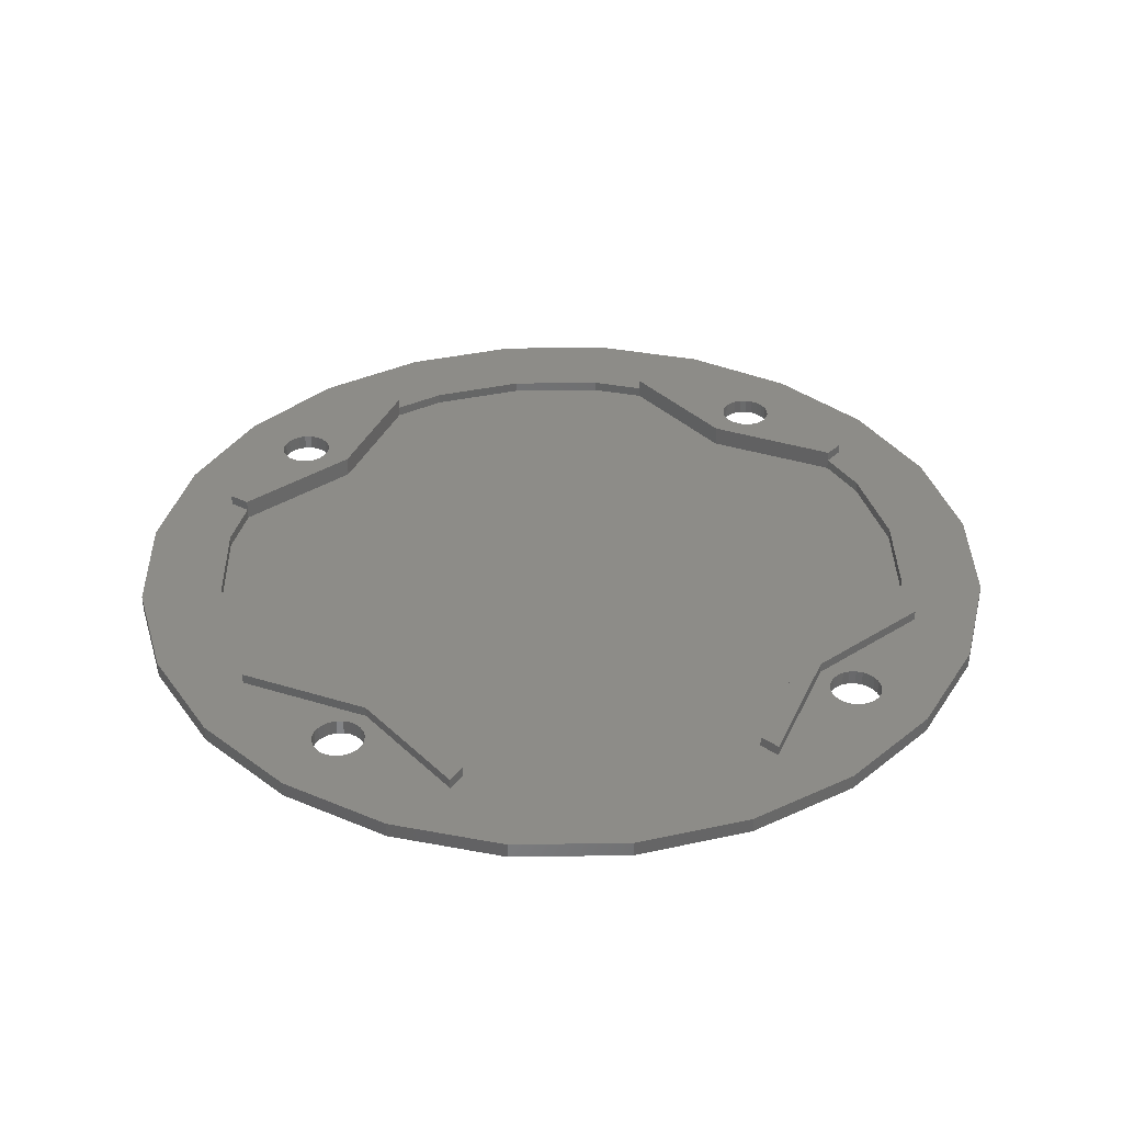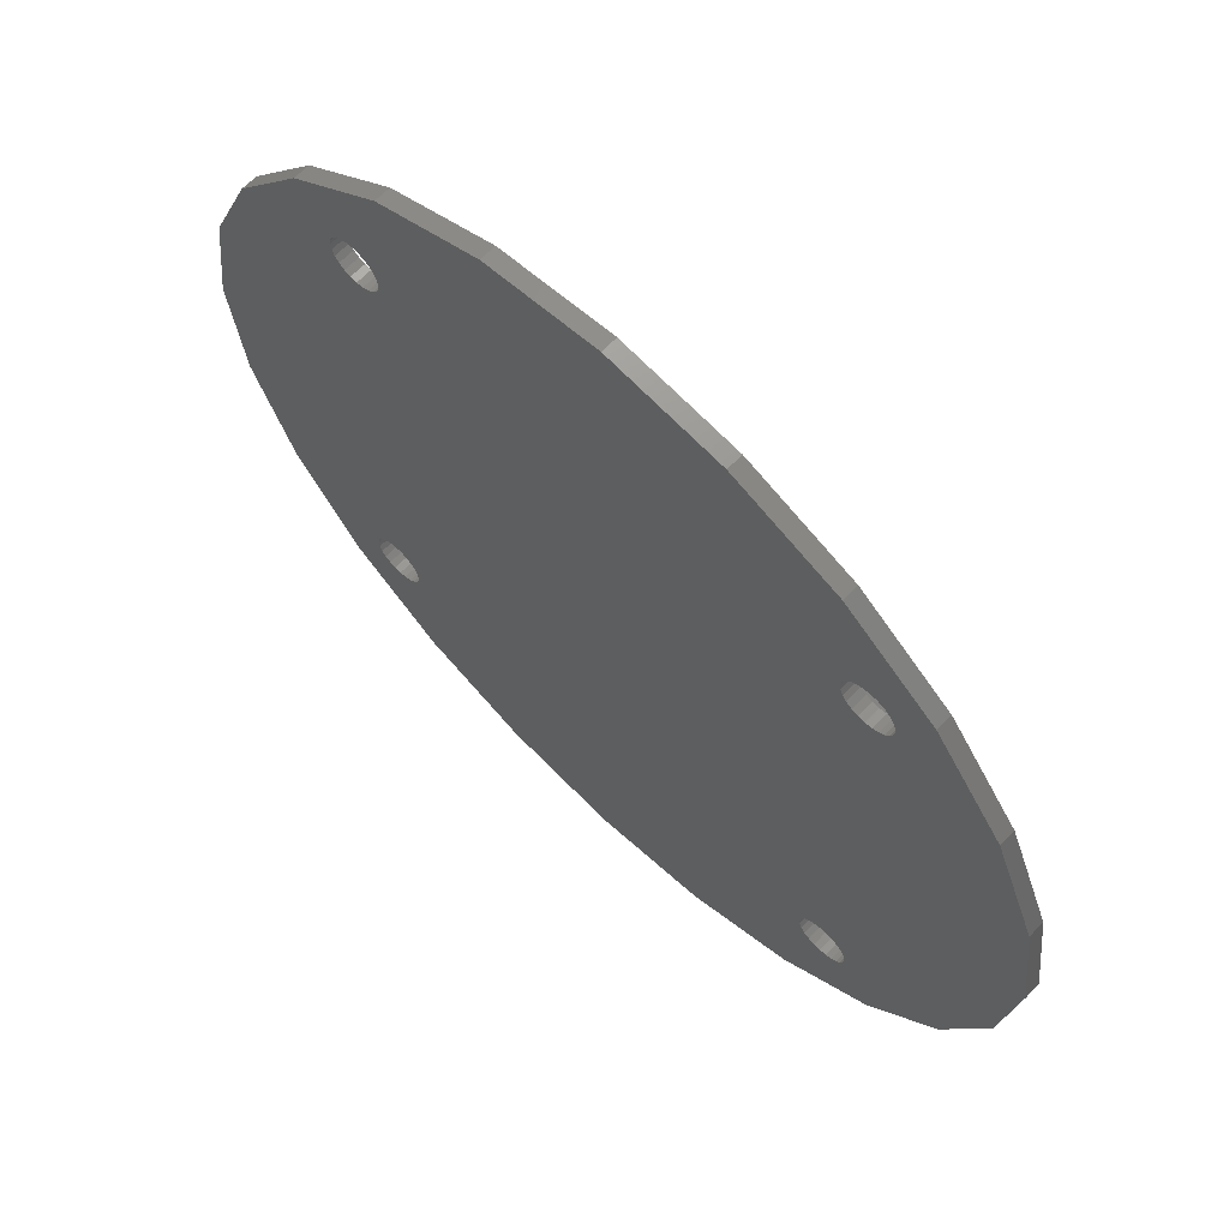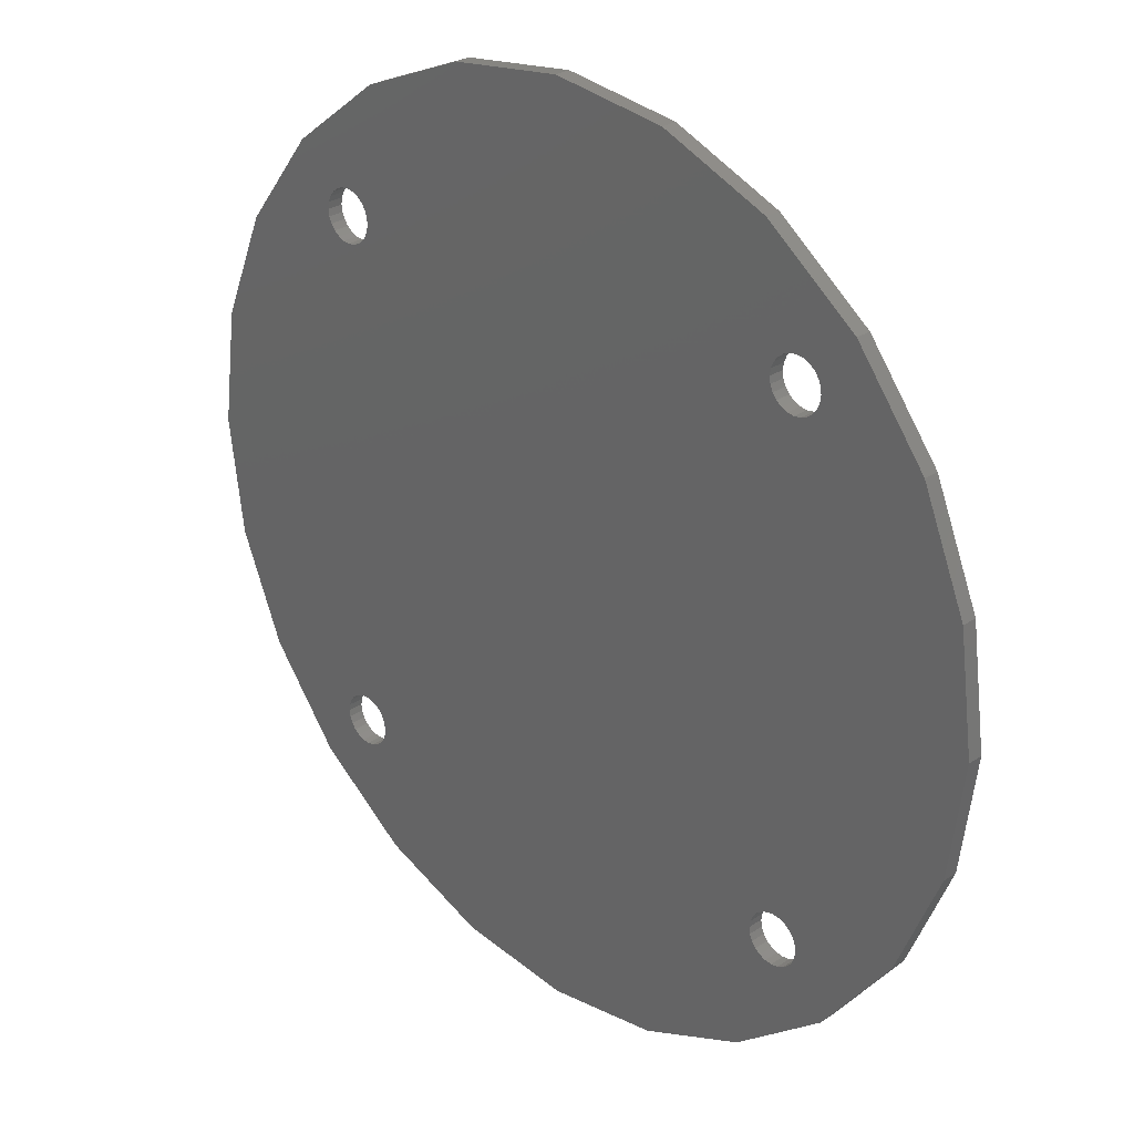
<metadata>
{"format":"stl","ext":"stl","renderer":"f3d","projection":"perspective","resolution":1024,"background":"white","views":[{"elev":36.2,"azim":-98.6,"up":"+Z"},{"elev":65.7,"azim":-136.0,"up":"+Y"},{"elev":27.9,"azim":-135.4,"up":"+Y"}]}
</metadata>
<code>
# stl→obj: 332 verts, 676 faces
v 12.65 12.65 1
v 15.76 17.54 1
v 15.68 18.18 1
v 16.01 16.93 1
v 21.59 5.786 1
v 16.41 16.41 1
v 16.93 16.01 1
v 17.54 15.76 1
v 18.18 15.68 1
v 18.83 15.76 1
v 19.44 16.01 1
v 19.95 16.41 1
v 20.35 16.93 1
v 20.6 17.54 1
v 20.69 18.18 1
v 21.03 21.03 1
v 27.82 9.655 1
v 32.01 1.471 1
v 33.56 7.275 1.016
v 43.18 3.03e-47 1
v 43.18 6.009 1.016
v 54.36 1.471 1
v 52.81 7.275 1.016
v 58.55 9.655 1.016
v 64.78 5.786 1
v 65.33 21.03 1
v 65.68 18.18 1
v 65.76 17.54 1
v 66.01 16.93 1
v 66.41 16.41 1
v 66.93 16.01 1
v 73.72 12.65 1
v 67.54 15.76 1
v 68.18 15.68 1
v 68.83 15.76 1
v 69.44 16.01 1
v 69.95 16.41 1
v 70.35 16.93 1
v 70.6 17.54 1
v 70.69 18.18 1
v 66.93 20.35 1
v 76.71 27.82 1
v 66.41 19.95 1
v 66.01 19.44 1
v 65.76 18.83 1
v 67.54 20.6 1
v 68.18 20.69 1
v 68.83 20.6 1
v 69.44 20.35 1
v 69.95 19.95 1
v 70.35 19.44 1
v 70.6 18.83 1
v 80.58 21.59 1
v 79.09 33.56 1
v 80.36 43.18 1
v 65.33 65.33 1
v 65.76 67.54 1
v 65.68 68.18 1
v 66.01 66.93 1
v 66.41 66.41 1
v 66.93 66.01 1
v 76.71 58.55 1
v 67.54 65.76 1
v 68.18 65.68 1
v 68.83 65.76 1
v 69.44 66.01 1
v 69.95 66.41 1
v 70.35 66.93 1
v 70.6 67.54 1
v 70.69 68.18 1
v 73.72 73.72 1
v 80.58 64.78 1
v 79.09 52.81 1
v 84.9 32.01 1
v 84.9 54.36 1
v 86.37 43.18 1
v 12.65 73.72 1
v 16.01 69.44 1
v 21.59 80.58 1
v 15.76 68.83 1
v 15.68 68.18 1
v 16.41 69.95 1
v 16.93 70.35 1
v 17.54 70.6 1
v 18.18 70.69 1
v 18.83 70.6 1
v 19.44 70.35 1
v 19.95 69.95 1
v 20.35 69.44 1
v 20.6 68.83 1
v 20.69 68.18 1
v 21.03 65.33 1
v 27.82 76.71 1
v 32.01 84.9 1
v 33.56 79.09 1
v 43.18 86.37 1
v 43.18 80.36 1
v 54.36 84.9 1
v 52.81 79.09 1
v 58.55 76.71 1
v 64.78 80.58 1
v 65.76 68.83 1
v 66.01 69.44 1
v 66.41 69.95 1
v 66.93 70.35 1
v 67.54 70.6 1
v 68.18 70.69 1
v 68.83 70.6 1
v 69.44 70.35 1
v 69.95 69.95 1
v 70.35 69.44 1
v 70.6 68.83 1
v 5.786 64.78 1
v 7.275 52.81 1
v 6.009 43.18 1
v 9.655 58.55 1
v 16.01 66.93 1
v 16.41 66.41 1
v 16.93 66.01 1
v 17.54 65.76 1
v 18.18 65.68 1
v 15.76 67.54 1
v 18.83 65.76 1
v 19.44 66.01 1
v 19.95 66.41 1
v 20.35 66.93 1
v 20.6 67.54 1
v 1.471 32.01 1
v 1.471 54.36 1
v 6.06e-47 43.18 1
v 5.786 21.59 1
v 7.275 33.56 1
v 9.655 27.82 1
v 16.01 19.44 1
v 16.41 19.95 1
v 16.93 20.35 1
v 17.54 20.6 1
v 18.18 20.69 1
v 15.76 18.83 1
v 18.83 20.6 1
v 19.44 20.35 1
v 19.95 19.95 1
v 20.35 19.44 1
v 20.6 18.83 1
v 5.786 64.78 -0.5
v 12.65 73.72 -0.5
v 21.59 80.58 -0.5
v 32.01 84.9 -0.5
v 43.18 86.37 -0.5
v 54.36 84.9 -0.5
v 64.78 80.58 -0.5
v 73.72 73.72 -0.5
v 80.58 64.78 -0.5
v 84.9 54.36 -0.5
v 86.37 43.18 -0.5
v 84.9 32.01 -0.5
v 80.58 21.59 -0.5
v 73.72 12.65 -0.5
v 64.78 5.786 -0.5
v 54.36 1.471 -0.5
v 43.18 -2.272e-47 -0.5
v 32.01 1.471 -0.5
v 21.59 5.786 -0.5
v 12.65 12.65 -0.5
v 5.786 21.59 -0.5
v 1.471 32.01 -0.5
v 3.03e-47 43.18 -0.5
v 1.471 54.36 -0.5
v 21.03 21.03 2
v 11.25 29.2 2
v 9.655 27.82 2
v 22.49 22.49 2
v 27.82 9.655 2
v 29.2 11.25 2
v 76.71 27.82 2
v 65.33 21.03 2
v 27.82 76.71 2
v 21.03 65.33 2
v 9.655 58.55 2
v 58.55 9.655 2
v 15.68 68.18 -0.5
v 15.76 18.83 -0.5
v 15.68 18.18 -0.5
v 15.76 67.54 -0.5
v 16.01 19.44 -0.5
v 16.01 66.93 -0.5
v 16.41 19.95 -0.5
v 16.41 66.41 -0.5
v 16.93 20.35 -0.5
v 16.93 66.01 -0.5
v 17.54 20.6 -0.5
v 17.54 65.76 -0.5
v 18.18 20.69 -0.5
v 18.18 65.68 -0.5
v 18.83 20.6 -0.5
v 18.83 65.76 -0.5
v 19.44 20.35 -0.5
v 19.44 66.01 -0.5
v 19.95 19.95 -0.5
v 19.95 66.41 -0.5
v 20.35 19.44 -0.5
v 20.35 66.93 -0.5
v 20.6 18.83 -0.5
v 20.6 67.54 -0.5
v 20.69 18.18 -0.5
v 20.69 68.18 -0.5
v 15.76 17.54 -0.5
v 16.01 16.93 -0.5
v 16.41 16.41 -0.5
v 16.93 16.01 -0.5
v 17.54 15.76 -0.5
v 18.18 15.68 -0.5
v 18.83 15.76 -0.5
v 19.44 16.01 -0.5
v 19.95 16.41 -0.5
v 20.35 16.93 -0.5
v 20.6 17.54 -0.5
v 65.68 68.18 -0.5
v 65.76 18.83 -0.5
v 65.68 18.18 -0.5
v 65.76 67.54 -0.5
v 66.01 19.44 -0.5
v 66.01 66.93 -0.5
v 66.41 19.95 -0.5
v 66.41 66.41 -0.5
v 66.93 20.35 -0.5
v 66.93 66.01 -0.5
v 67.54 20.6 -0.5
v 67.54 65.76 -0.5
v 68.18 20.69 -0.5
v 68.18 65.68 -0.5
v 68.83 20.6 -0.5
v 68.83 65.76 -0.5
v 69.44 20.35 -0.5
v 69.44 66.01 -0.5
v 69.95 19.95 -0.5
v 69.95 66.41 -0.5
v 70.35 19.44 -0.5
v 70.35 66.93 -0.5
v 70.6 18.83 -0.5
v 70.6 67.54 -0.5
v 70.69 18.18 -0.5
v 70.69 68.18 -0.5
v 65.76 68.83 -0.5
v 66.01 69.44 -0.5
v 66.41 69.95 -0.5
v 66.93 70.35 -0.5
v 67.54 70.6 -0.5
v 68.18 70.69 -0.5
v 68.83 70.6 -0.5
v 69.44 70.35 -0.5
v 69.95 69.95 -0.5
v 70.35 69.44 -0.5
v 70.6 68.83 -0.5
v 15.76 68.83 -0.5
v 16.01 69.44 -0.5
v 16.41 69.95 -0.5
v 16.93 70.35 -0.5
v 17.54 70.6 -0.5
v 18.18 70.69 -0.5
v 18.83 70.6 -0.5
v 19.44 70.35 -0.5
v 19.95 69.95 -0.5
v 20.35 69.44 -0.5
v 20.6 68.83 -0.5
v 65.76 17.54 -0.5
v 66.01 16.93 -0.5
v 66.41 16.41 -0.5
v 66.93 16.01 -0.5
v 67.54 15.76 -0.5
v 68.18 15.68 -0.5
v 68.83 15.76 -0.5
v 69.44 16.01 -0.5
v 69.95 16.41 -0.5
v 70.35 16.93 -0.5
v 70.6 17.54 -0.5
v 9.224 34.08 7.332e-14
v 9.224 52.28 7.614e-14
v 8.026 43.18 9.588e-14
v 11.25 29.2 7.473e-14
v 11.25 57.17 5.781e-14
v 22.49 22.49 6.133e-14
v 22.49 63.87 5.746e-14
v 29.2 11.25 5.111e-14
v 29.2 75.12 5.605e-14
v 34.08 9.224 6.239e-14
v 34.08 77.14 4.97e-14
v 43.18 8.026 6.944e-14
v 43.18 78.34 5.781e-14
v 52.28 9.224 4.653e-14
v 52.28 77.14 3.666e-14
v 57.17 11.25 4.441e-14
v 57.17 75.12 1.798e-14
v 63.87 22.49 2.362e-14
v 63.87 63.87 2.679e-14
v 75.12 29.2 3.877e-15
v 75.12 57.17 2.608e-14
v 77.14 34.08 1.657e-14
v 77.14 52.28 2.679e-14
v 78.34 43.18 2.679e-14
v 57.17 11.25 1.016
v 52.28 9.224 1.016
v 57.17 11.25 2
v 63.87 22.49 2
v 75.12 29.2 1
v 75.12 29.2 2
v 77.14 34.08 1
v 78.34 43.18 1
v 77.14 52.28 1
v 75.12 57.17 1
v 63.87 63.87 2
v 57.17 75.12 2
v 57.17 75.12 1
v 52.28 77.14 1
v 34.08 77.14 1
v 43.18 78.34 1
v 29.2 75.12 1
v 22.49 63.87 2
v 29.2 75.12 2
v 11.25 57.17 1
v 11.25 57.17 2
v 9.224 52.28 1
v 8.026 43.18 1
v 9.224 34.08 1
v 11.25 29.2 1
v 29.2 11.25 1.016
v 34.08 9.224 1.016
v 43.18 8.026 1.016
v 75.12 57.17 2
v 58.55 76.71 2
v 65.33 65.33 2
v 76.71 58.55 2
f 1 2 3
f 2 1 4
f 4 1 5
f 4 5 6
f 6 5 7
f 7 5 8
f 8 5 9
f 9 5 10
f 10 5 11
f 11 5 12
f 12 5 13
f 13 5 14
f 14 5 15
f 15 5 16
f 16 5 17
f 17 5 18
f 17 18 19
f 19 18 20
f 19 20 21
f 21 20 22
f 21 22 23
f 23 22 24
f 24 22 25
f 24 25 26
f 26 25 27
f 27 25 28
f 28 25 29
f 29 25 30
f 30 25 31
f 31 25 32
f 31 32 33
f 33 32 34
f 34 32 35
f 35 32 36
f 36 32 37
f 37 32 38
f 38 32 39
f 39 32 40
f 26 41 42
f 41 26 43
f 43 26 44
f 44 26 45
f 45 26 27
f 42 41 46
f 42 46 47
f 42 47 48
f 42 48 49
f 42 49 50
f 42 50 51
f 42 51 52
f 42 52 40
f 42 40 32
f 42 32 53
f 42 53 54
f 54 53 55
f 56 57 58
f 57 56 59
f 59 56 60
f 60 56 61
f 61 56 62
f 61 62 63
f 63 62 64
f 64 62 65
f 65 62 66
f 66 62 67
f 67 62 68
f 68 62 69
f 69 62 70
f 70 62 71
f 71 62 72
f 72 62 73
f 72 73 55
f 72 55 53
f 72 53 74
f 72 74 75
f 75 74 76
f 77 78 79
f 78 77 80
f 80 77 81
f 79 78 82
f 79 82 83
f 79 83 84
f 79 84 85
f 79 85 86
f 79 86 87
f 79 87 88
f 79 88 89
f 79 89 90
f 79 90 91
f 79 91 92
f 79 92 93
f 79 93 94
f 94 93 95
f 94 95 96
f 96 95 97
f 96 97 98
f 98 97 99
f 98 99 100
f 98 100 101
f 101 100 56
f 101 56 58
f 101 58 102
f 101 102 103
f 101 103 104
f 101 104 105
f 101 105 71
f 71 105 106
f 71 106 107
f 71 107 108
f 71 108 109
f 71 109 110
f 71 110 111
f 71 111 112
f 71 112 70
f 113 114 77
f 114 113 115
f 77 114 116
f 77 116 117
f 117 116 118
f 118 116 119
f 119 116 120
f 120 116 121
f 121 116 92
f 77 117 122
f 77 122 81
f 121 92 123
f 123 92 124
f 124 92 125
f 125 92 126
f 126 92 127
f 127 92 91
f 128 129 130
f 129 128 131
f 129 131 113
f 113 131 115
f 115 131 132
f 132 131 1
f 132 1 133
f 133 1 134
f 133 134 135
f 133 135 136
f 133 136 137
f 133 137 138
f 133 138 16
f 134 1 139
f 139 1 3
f 16 138 140
f 16 140 141
f 16 141 142
f 16 142 143
f 16 143 144
f 16 144 15
f 77 145 113
f 145 77 146
f 77 147 146
f 147 77 79
f 79 148 147
f 148 79 94
f 94 149 148
f 149 94 96
f 96 150 149
f 150 96 98
f 98 151 150
f 151 98 101
f 101 152 151
f 152 101 71
f 152 72 153
f 72 152 71
f 153 75 154
f 75 153 72
f 154 76 155
f 76 154 75
f 155 74 156
f 74 155 76
f 156 53 157
f 53 156 74
f 157 32 158
f 32 157 53
f 32 159 158
f 159 32 25
f 25 160 159
f 160 25 22
f 22 161 160
f 161 22 20
f 20 162 161
f 162 20 18
f 18 163 162
f 163 18 5
f 5 164 163
f 164 5 1
f 131 164 1
f 164 131 165
f 128 165 131
f 165 128 166
f 130 166 128
f 166 130 167
f 129 167 130
f 167 129 168
f 113 168 129
f 168 113 145
f 169 170 171
f 170 169 172
f 172 169 173
f 172 173 174
f 175 26 42
f 26 175 176
f 169 133 16
f 133 169 171
f 177 92 178
f 92 177 93
f 179 92 116
f 92 179 178
f 169 17 173
f 17 169 16
f 26 180 24
f 180 26 176
f 181 182 183
f 182 181 184
f 182 184 185
f 185 184 186
f 185 186 187
f 187 186 188
f 187 188 189
f 189 188 190
f 189 190 191
f 191 190 192
f 191 192 193
f 193 192 194
f 193 194 195
f 195 194 196
f 195 196 197
f 197 196 198
f 197 198 199
f 199 198 200
f 199 200 201
f 201 200 202
f 201 202 203
f 203 202 204
f 203 204 205
f 205 204 206
f 168 166 167
f 166 168 165
f 165 168 145
f 165 145 164
f 164 145 146
f 164 146 183
f 164 183 207
f 164 207 208
f 164 208 163
f 163 208 209
f 163 209 210
f 163 210 211
f 163 211 212
f 163 212 213
f 163 213 214
f 163 214 215
f 163 215 216
f 163 216 217
f 163 217 205
f 163 205 206
f 218 219 220
f 219 218 221
f 219 221 222
f 222 221 223
f 222 223 224
f 224 223 225
f 224 225 226
f 226 225 227
f 226 227 228
f 228 227 229
f 228 229 230
f 230 229 231
f 230 231 232
f 232 231 233
f 232 233 234
f 234 233 235
f 234 235 236
f 236 235 237
f 236 237 238
f 238 237 239
f 238 239 240
f 240 239 241
f 240 241 242
f 242 241 243
f 151 218 220
f 218 151 244
f 244 151 245
f 245 151 246
f 246 151 247
f 247 151 152
f 247 152 248
f 248 152 249
f 249 152 250
f 250 152 251
f 251 152 252
f 252 152 253
f 253 152 254
f 254 152 243
f 243 152 158
f 158 152 157
f 157 152 153
f 157 153 156
f 156 153 154
f 156 154 155
f 146 181 183
f 181 146 255
f 255 146 256
f 256 146 147
f 256 147 257
f 257 147 258
f 258 147 259
f 259 147 260
f 260 147 261
f 261 147 262
f 262 147 263
f 263 147 264
f 264 147 265
f 265 147 206
f 206 147 163
f 163 147 162
f 162 147 148
f 162 148 161
f 161 148 149
f 161 149 160
f 160 149 150
f 160 150 159
f 159 150 151
f 159 151 220
f 159 220 266
f 159 266 267
f 159 267 268
f 159 268 269
f 159 269 158
f 158 269 270
f 158 270 271
f 158 271 272
f 158 272 273
f 158 273 274
f 158 274 275
f 158 275 276
f 158 276 242
f 158 242 243
f 277 278 279
f 278 277 280
f 278 280 281
f 281 280 282
f 281 282 283
f 283 282 284
f 283 284 285
f 285 284 286
f 285 286 287
f 287 286 288
f 287 288 289
f 289 288 290
f 289 290 291
f 291 290 292
f 291 292 293
f 293 292 294
f 293 294 295
f 295 294 296
f 295 296 297
f 297 296 298
f 297 298 299
f 299 298 300
f 290 301 292
f 301 290 302
f 303 292 301
f 292 303 304
f 292 304 294
f 294 305 296
f 305 294 304
f 305 304 306
f 307 296 305
f 296 307 298
f 308 298 307
f 298 308 300
f 309 300 308
f 300 309 299
f 310 299 309
f 299 310 297
f 311 293 295
f 293 311 312
f 293 312 313
f 313 291 293
f 291 313 314
f 289 315 287
f 315 289 316
f 315 285 287
f 285 315 317
f 285 318 283
f 318 285 319
f 319 285 317
f 318 281 283
f 281 318 320
f 320 318 321
f 281 322 278
f 322 281 320
f 278 323 279
f 323 278 322
f 279 324 277
f 324 279 323
f 277 325 280
f 325 277 324
f 280 172 282
f 172 280 325
f 172 325 170
f 284 174 326
f 174 284 282
f 174 282 172
f 326 286 284
f 286 326 327
f 327 288 286
f 288 327 328
f 288 302 290
f 302 288 328
f 310 295 297
f 295 310 311
f 311 310 329
f 311 330 312
f 330 311 331
f 331 311 329
f 331 329 332
f 56 332 62
f 332 56 331
f 100 331 56
f 331 100 330
f 321 178 179
f 178 321 318
f 178 318 177
f 177 318 319
f 180 304 303
f 304 180 176
f 304 176 306
f 306 176 175
f 93 319 317
f 319 93 177
f 330 313 312
f 313 330 100
f 132 114 115
f 114 132 323
f 323 132 133
f 323 133 324
f 324 133 325
f 323 116 114
f 116 323 322
f 116 322 320
f 133 170 325
f 170 133 171
f 321 116 320
f 116 321 179
f 19 326 17
f 326 19 327
f 327 19 21
f 327 21 328
f 328 21 23
f 328 23 302
f 302 23 301
f 301 23 24
f 180 301 24
f 301 180 303
f 326 173 17
f 173 326 174
f 42 307 305
f 307 42 54
f 307 54 308
f 308 54 73
f 73 54 55
f 309 62 310
f 62 309 73
f 73 309 308
f 305 175 42
f 175 305 306
f 332 310 62
f 310 332 329
f 317 95 93
f 95 317 315
f 95 315 97
f 97 315 316
f 97 316 314
f 97 314 99
f 99 314 313
f 99 313 100
f 314 289 291
f 289 314 316
f 221 59 223
f 59 221 57
f 223 60 225
f 60 223 59
f 60 227 225
f 227 60 61
f 61 229 227
f 229 61 63
f 63 231 229
f 231 63 64
f 64 233 231
f 233 64 65
f 65 235 233
f 235 65 66
f 66 237 235
f 237 66 67
f 68 237 67
f 237 68 239
f 69 239 68
f 239 69 241
f 70 241 69
f 241 70 243
f 112 243 70
f 243 112 254
f 111 254 112
f 254 111 253
f 110 253 111
f 253 110 252
f 110 251 252
f 251 110 109
f 109 250 251
f 250 109 108
f 108 249 250
f 249 108 107
f 107 248 249
f 248 107 106
f 106 247 248
f 247 106 105
f 105 246 247
f 246 105 104
f 246 103 245
f 103 246 104
f 245 102 244
f 102 245 103
f 244 58 218
f 58 244 102
f 218 57 221
f 57 218 58
f 186 118 188
f 118 186 117
f 118 190 188
f 190 118 119
f 119 192 190
f 192 119 120
f 120 194 192
f 194 120 121
f 121 196 194
f 196 121 123
f 123 198 196
f 198 123 124
f 124 200 198
f 200 124 125
f 126 200 125
f 200 126 202
f 127 202 126
f 202 127 204
f 91 204 127
f 204 91 206
f 90 206 91
f 206 90 265
f 89 265 90
f 265 89 264
f 88 264 89
f 264 88 263
f 88 262 263
f 262 88 87
f 87 261 262
f 261 87 86
f 86 260 261
f 260 86 85
f 85 259 260
f 259 85 84
f 84 258 259
f 258 84 83
f 83 257 258
f 257 83 82
f 257 78 256
f 78 257 82
f 256 80 255
f 80 256 78
f 255 81 181
f 81 255 80
f 181 122 184
f 122 181 81
f 184 117 186
f 117 184 122
f 187 134 185
f 134 187 135
f 185 139 182
f 139 185 134
f 182 3 183
f 3 182 139
f 183 2 207
f 2 183 3
f 207 4 208
f 4 207 2
f 208 6 209
f 6 208 4
f 6 210 209
f 210 6 7
f 7 211 210
f 211 7 8
f 8 212 211
f 212 8 9
f 9 213 212
f 213 9 10
f 10 214 213
f 214 10 11
f 11 215 214
f 215 11 12
f 13 215 12
f 215 13 216
f 14 216 13
f 216 14 217
f 15 217 14
f 217 15 205
f 144 205 15
f 205 144 203
f 143 203 144
f 203 143 201
f 142 201 143
f 201 142 199
f 142 197 199
f 197 142 141
f 141 195 197
f 195 141 140
f 140 193 195
f 193 140 138
f 138 191 193
f 191 138 137
f 137 189 191
f 189 137 136
f 136 187 189
f 187 136 135
f 39 275 38
f 275 39 276
f 40 276 39
f 276 40 242
f 52 242 40
f 242 52 240
f 51 240 52
f 240 51 238
f 50 238 51
f 238 50 236
f 50 234 236
f 234 50 49
f 49 232 234
f 232 49 48
f 48 230 232
f 230 48 47
f 47 228 230
f 228 47 46
f 46 226 228
f 226 46 41
f 41 224 226
f 224 41 43
f 224 44 222
f 44 224 43
f 222 45 219
f 45 222 44
f 219 27 220
f 27 219 45
f 220 28 266
f 28 220 27
f 266 29 267
f 29 266 28
f 267 30 268
f 30 267 29
f 30 269 268
f 269 30 31
f 31 270 269
f 270 31 33
f 33 271 270
f 271 33 34
f 34 272 271
f 272 34 35
f 35 273 272
f 273 35 36
f 36 274 273
f 274 36 37
f 38 274 37
f 274 38 275

</code>
